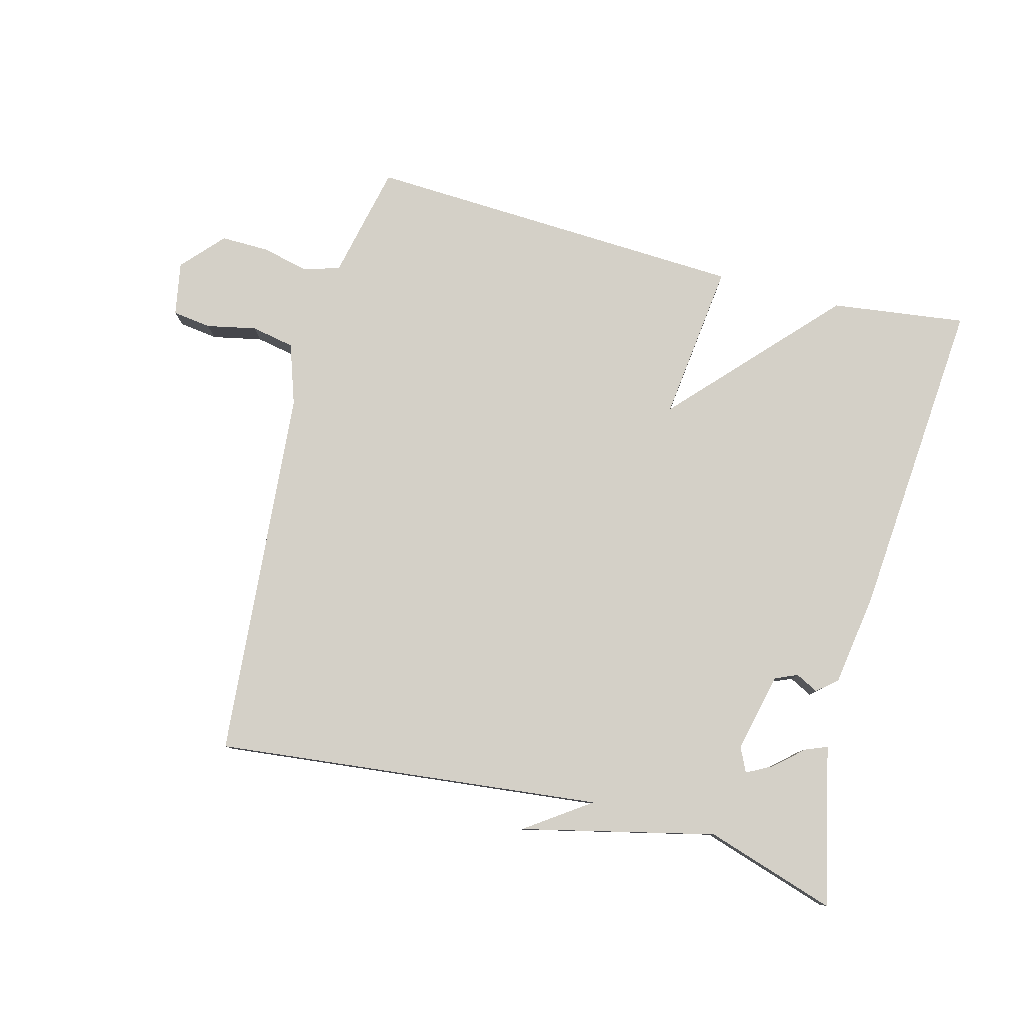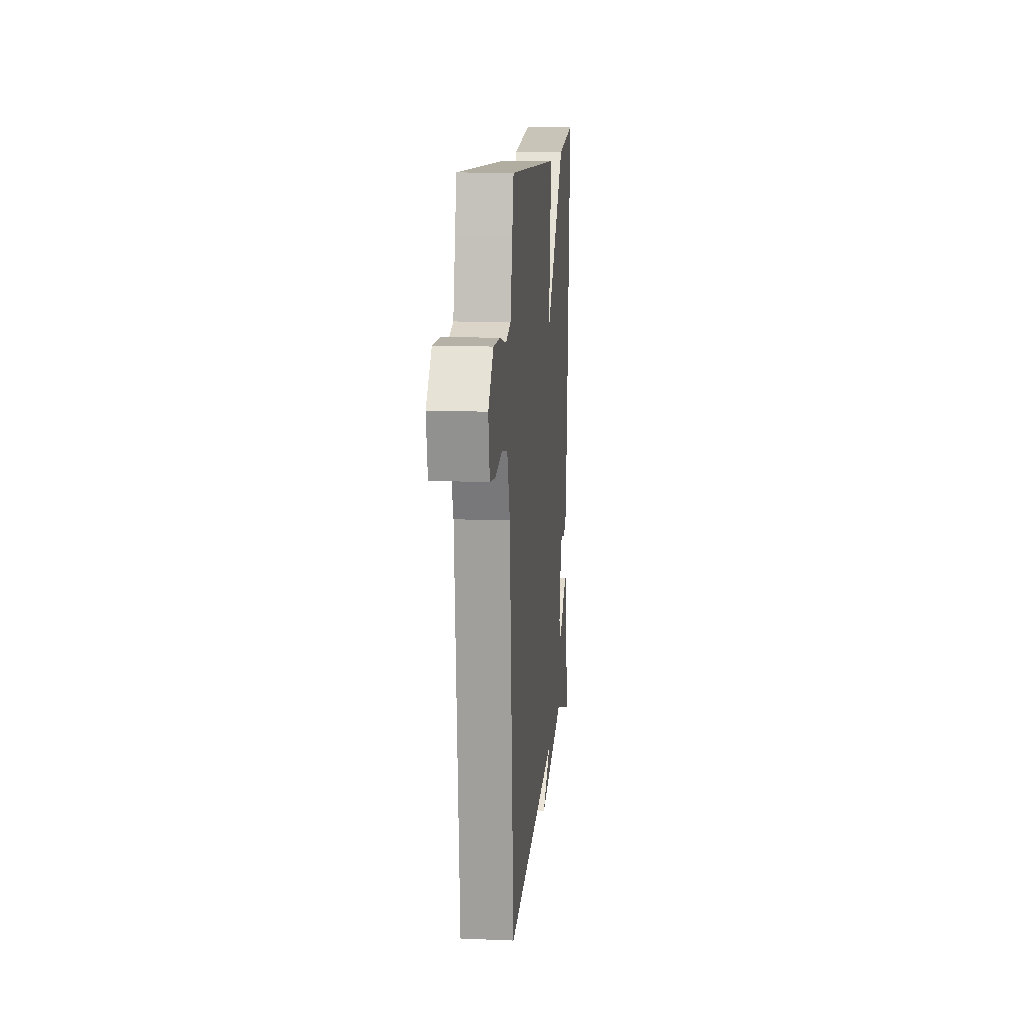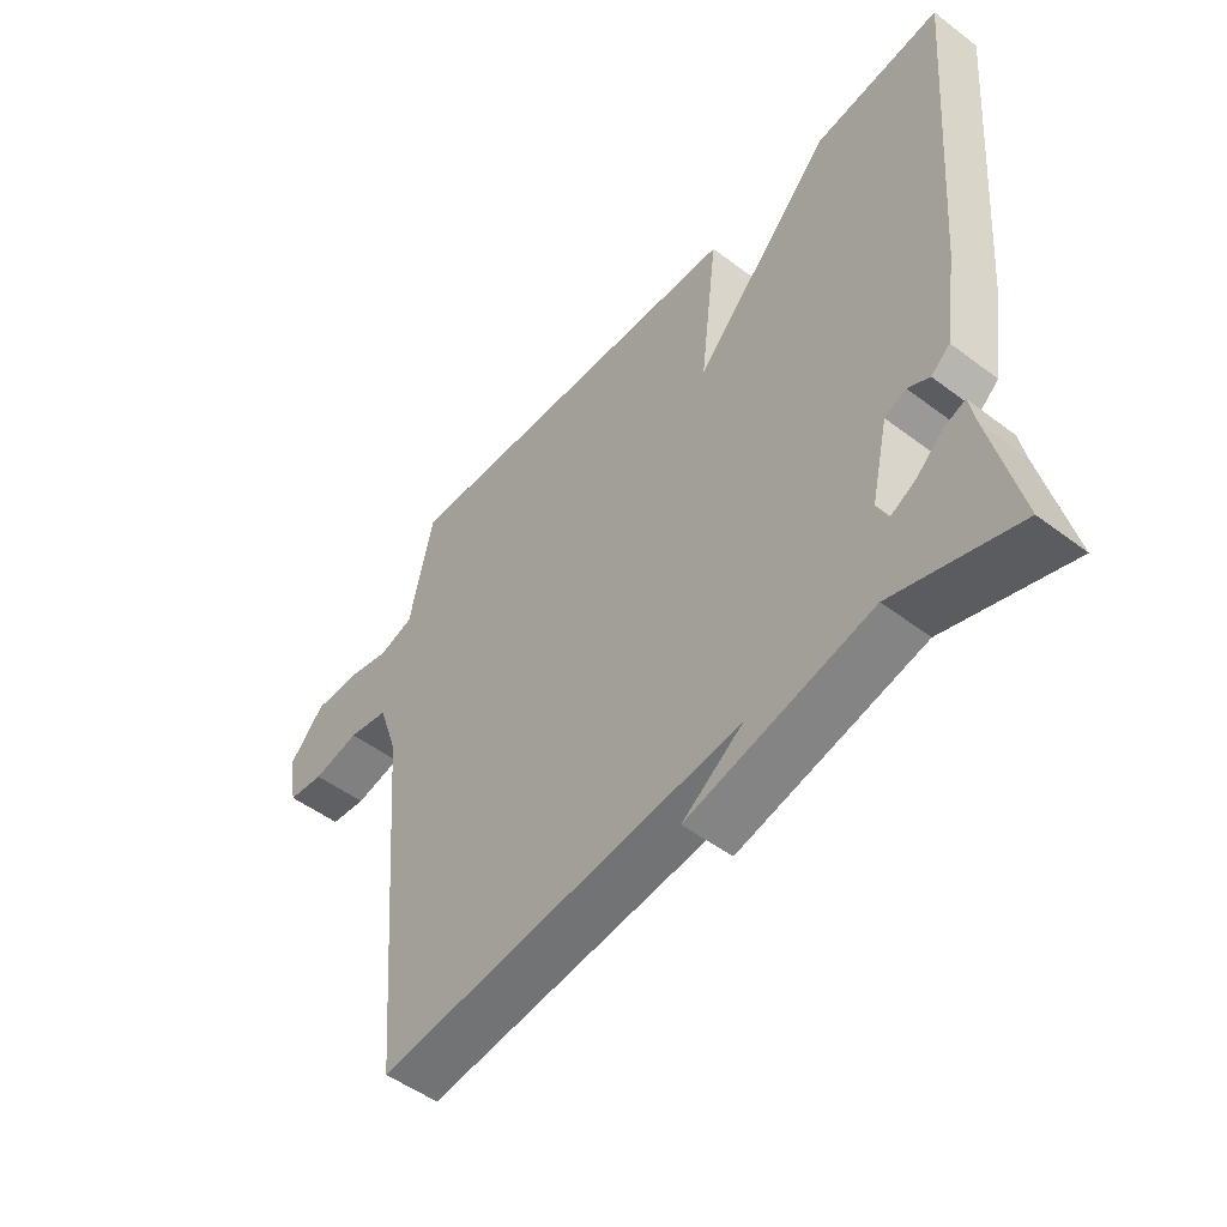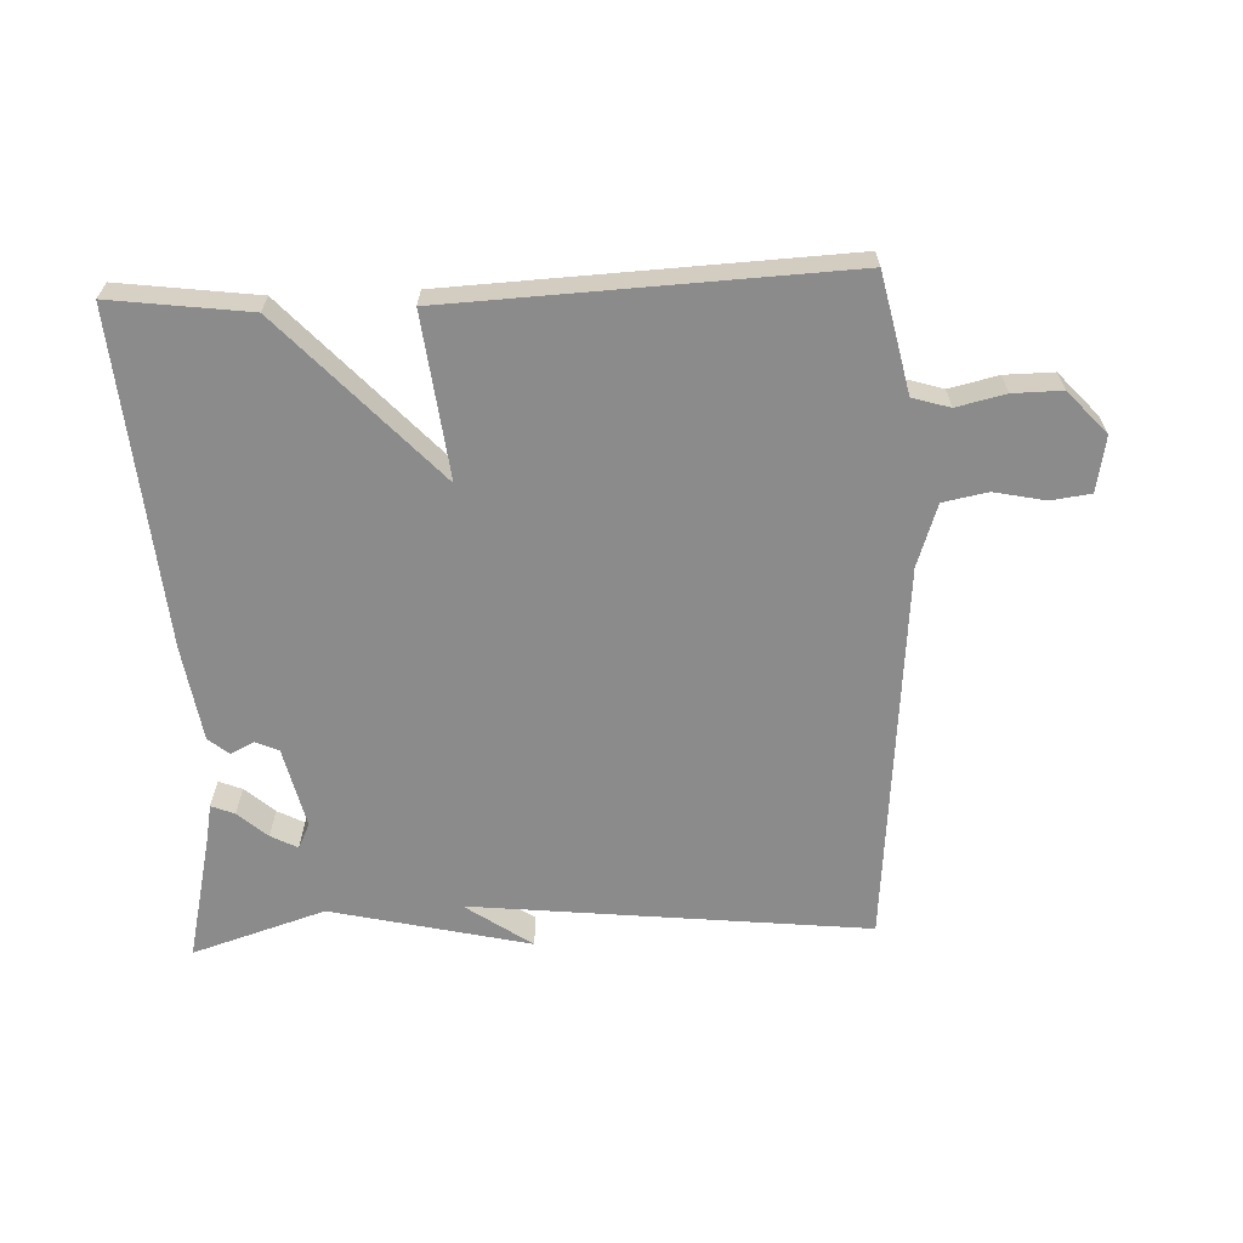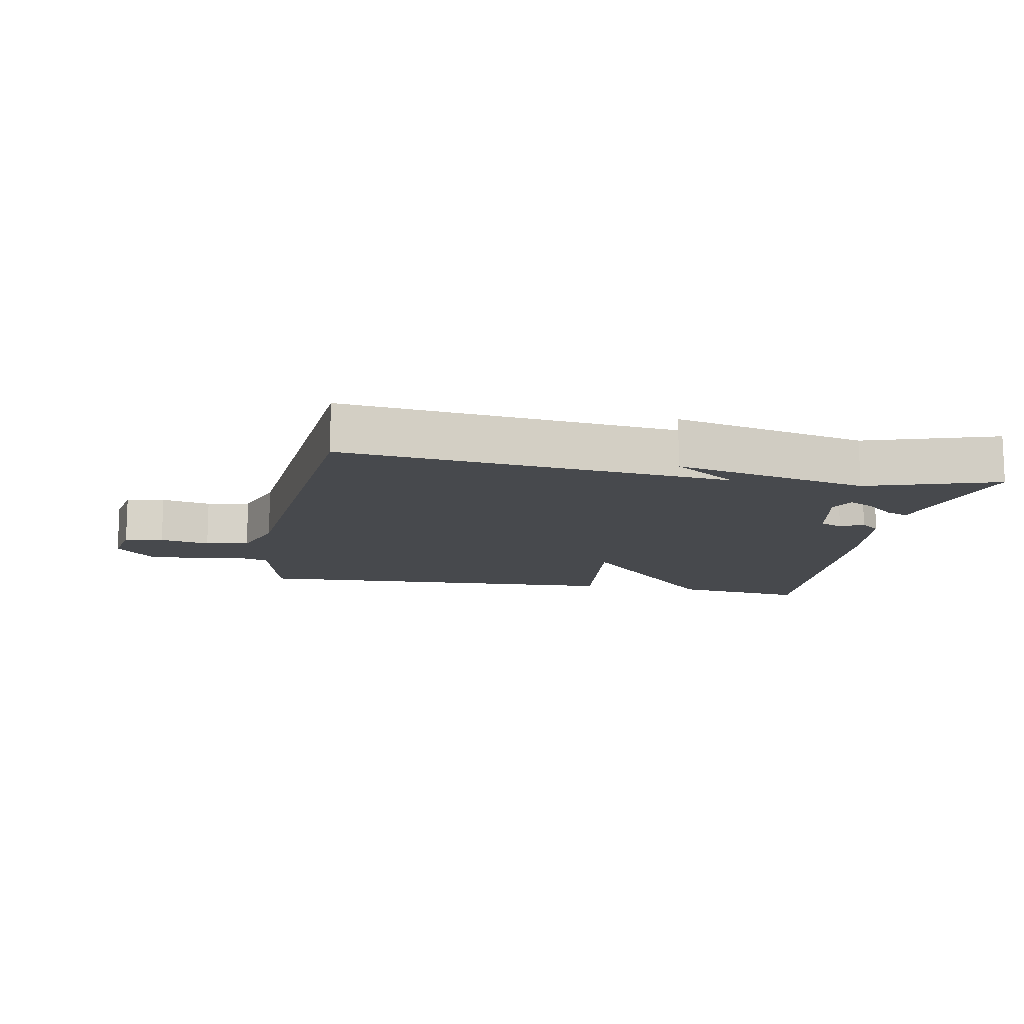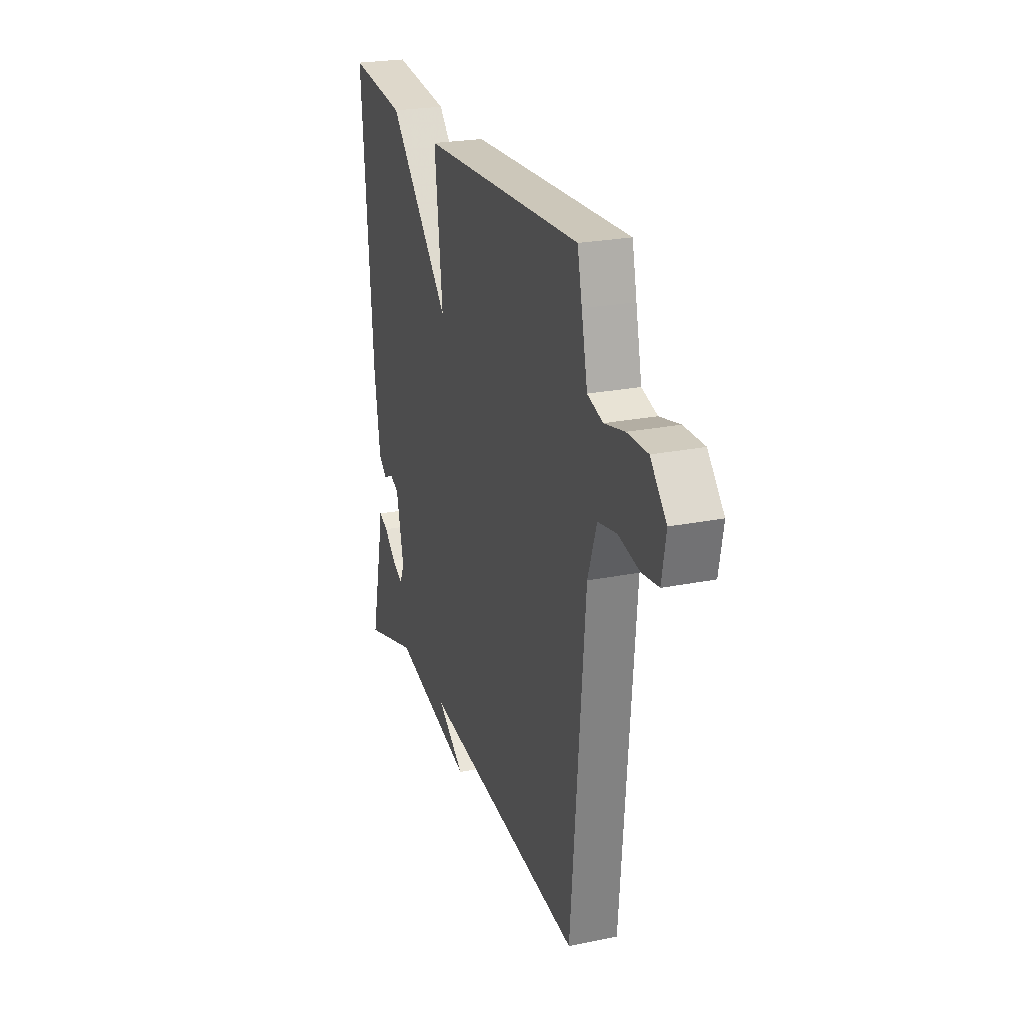
<metadata>
{"format":"obj","ext":"obj","renderer":"f3d","projection":"perspective","resolution":1024,"background":"white","views":[{"elev":79.9,"azim":-165.3,"up":"+Y"},{"elev":12.9,"azim":95.4,"up":"+Z"},{"elev":-50.7,"azim":-129.5,"up":"+Z"},{"elev":-63.9,"azim":2.4,"up":"+Y"},{"elev":-12.3,"azim":169.4,"up":"+Y"},{"elev":24.1,"azim":71.5,"up":"+Z"}]}
</metadata>
<code>
v 0.5 0.07 0.5
v 0.517 0.07 0.424
v 0.539 0.07 0.323
v 0.595 0.07 0.306
v 0.668 0.07 0.323
v 0.742 0.07 0.324
v 0.8 0.07 0.26
v 0.785 0.07 0.177
v 0.725 0.07 0.169
v 0.648 0.07 0.185
v 0.581 0.07 0.172
v 0.549 0.07 0.078
v 0.5 0.07 -0.5
v -0.099 0.07 -0.436
v 0.001 0.07 -0.506
v -0.299 0.07 -0.436
v -0.5 0.07 -0.5
v -0.455 0.07 -0.305
v -0.445 0.07 -0.253
v -0.41 0.07 -0.267
v -0.366 0.07 -0.306
v -0.326 0.07 -0.327
v -0.308 0.07 -0.289
v -0.336 0.07 -0.167
v -0.371 0.07 -0.152
v -0.406 0.07 -0.17
v -0.437 0.07 -0.144
v -0.459 0.07 0
v -0.5 0.07 0.5
v -0.292 0.07 0.473
v -0.063 0.07 0.227
v -0.092 0.07 0.473
v 0.5 0 0.5
v 0.517 0 0.424
v 0.539 0 0.323
v 0.595 0 0.306
v 0.668 0 0.323
v 0.742 0 0.324
v 0.8 0 0.26
v 0.785 0 0.177
v 0.725 0 0.169
v 0.648 0 0.185
v 0.581 0 0.172
v 0.549 0 0.078
v 0.5 0 -0.5
v -0.099 0 -0.436
v 0.001 0 -0.506
v -0.299 0 -0.436
v -0.5 0 -0.5
v -0.455 0 -0.305
v -0.445 0 -0.253
v -0.41 0 -0.267
v -0.366 0 -0.306
v -0.326 0 -0.327
v -0.308 0 -0.289
v -0.336 0 -0.167
v -0.371 0 -0.152
v -0.406 0 -0.17
v -0.437 0 -0.144
v -0.459 0 0
v -0.5 0 0.5
v -0.292 0 0.473
v -0.063 0 0.227
v -0.092 0 0.473
f 1 2 3
f 32 1 3
f 31 32 3
f 29 30 31
f 28 29 31
f 27 28 31
f 26 27 31
f 25 26 31
f 31 3 4
f 25 31 4
f 24 25 4
f 4 5 6
f 24 4 6
f 23 24 6
f 22 23 6
f 18 19 20 21
f 18 21 22
f 17 18 22
f 16 17 22
f 14 15 16 22
f 12 13 14 22
f 11 12 22
f 8 9 10
f 7 8 10
f 6 7 10
f 6 10 11
f 6 11 22
f 35 34 33
f 35 33 64
f 35 64 63
f 63 62 61
f 63 61 60
f 63 60 59
f 63 59 58
f 63 58 57
f 36 35 63
f 36 63 57
f 36 57 56
f 38 37 36
f 38 36 56
f 38 56 55
f 38 55 54
f 53 52 51 50
f 54 53 50
f 54 50 49
f 54 49 48
f 54 48 47 46
f 54 46 45 44
f 54 44 43
f 42 41 40
f 42 40 39
f 42 39 38
f 43 42 38
f 54 43 38
f 1 33 34 2
f 2 34 35 3
f 3 35 36 4
f 4 36 37 5
f 5 37 38 6
f 6 38 39 7
f 7 39 40 8
f 8 40 41 9
f 9 41 42 10
f 10 42 43 11
f 11 43 44 12
f 12 44 45 13
f 13 45 46 14
f 14 46 47 15
f 15 47 48 16
f 16 48 49 17
f 17 49 50 18
f 18 50 51 19
f 19 51 52 20
f 20 52 53 21
f 21 53 54 22
f 22 54 55 23
f 23 55 56 24
f 24 56 57 25
f 25 57 58 26
f 26 58 59 27
f 27 59 60 28
f 28 60 61 29
f 29 61 62 30
f 30 62 63 31
f 31 63 64 32
f 32 64 33 1

</code>
